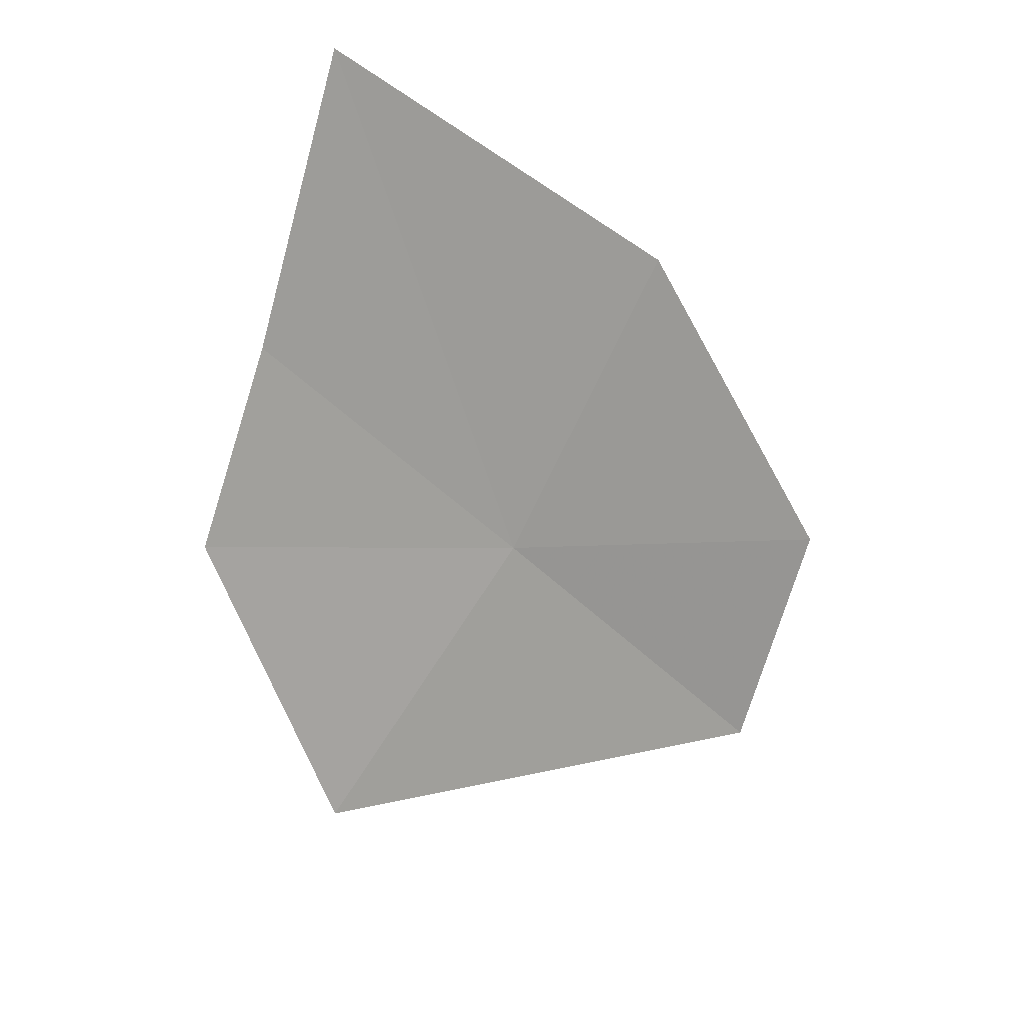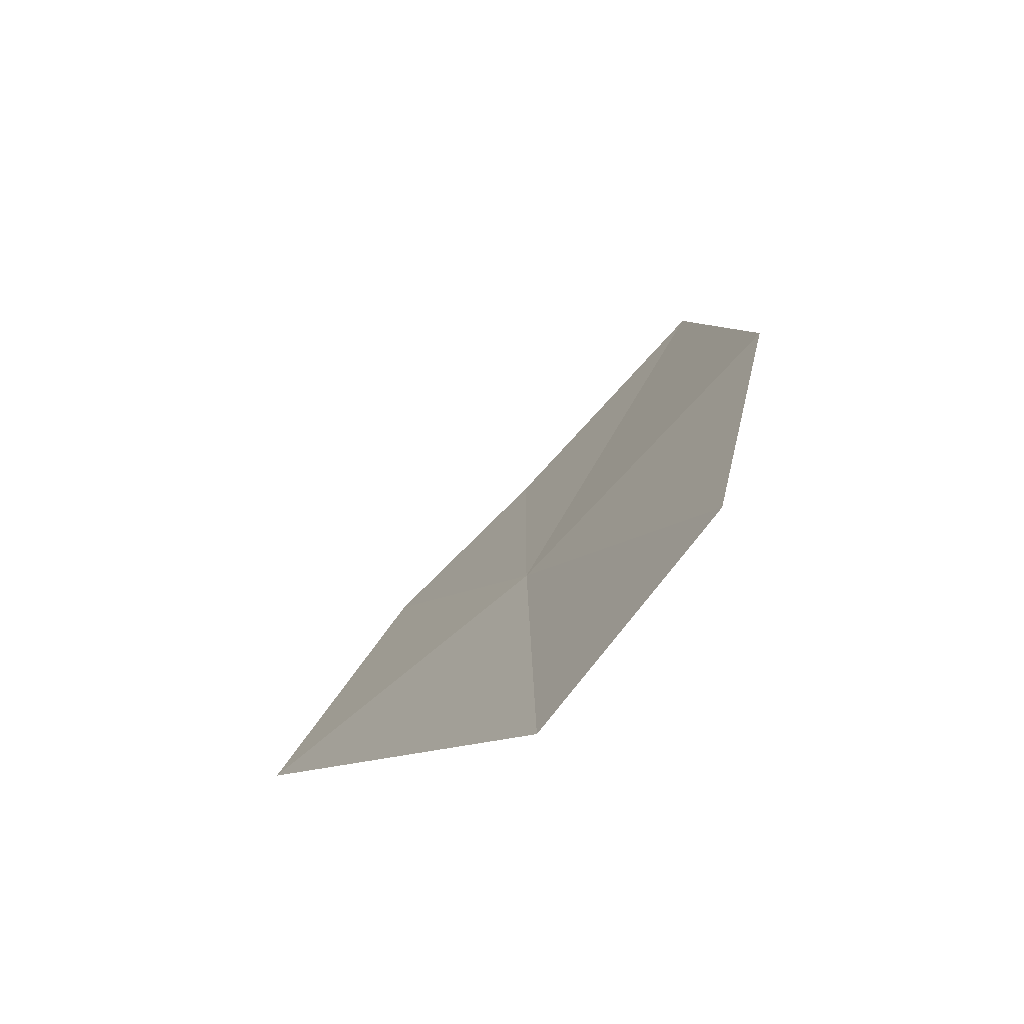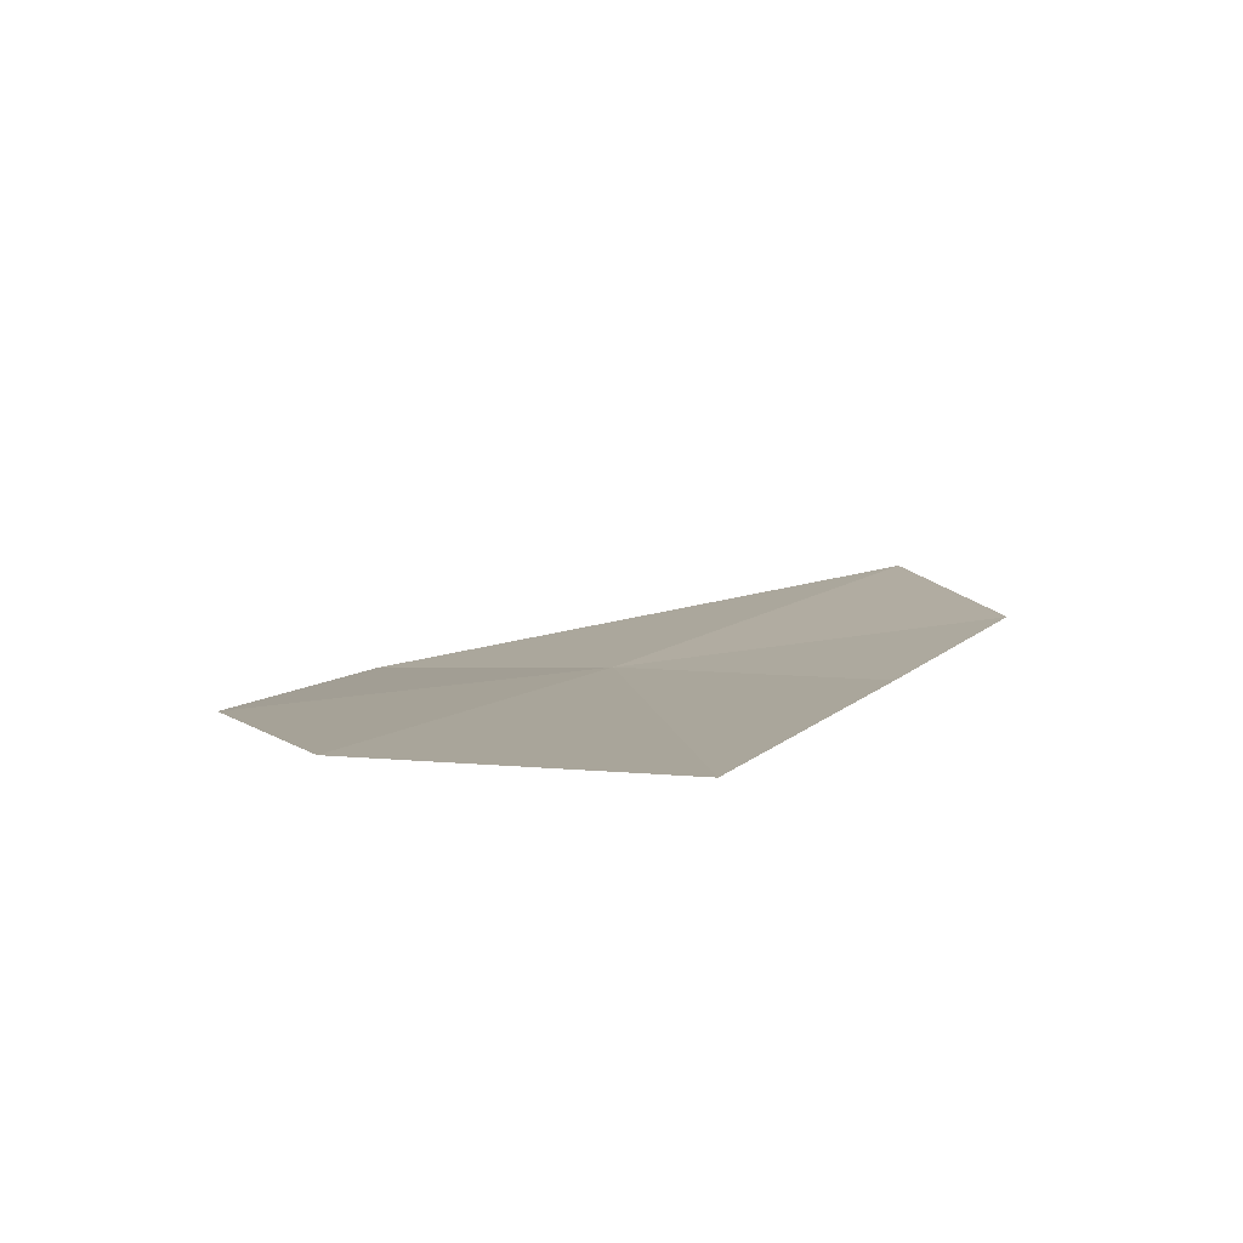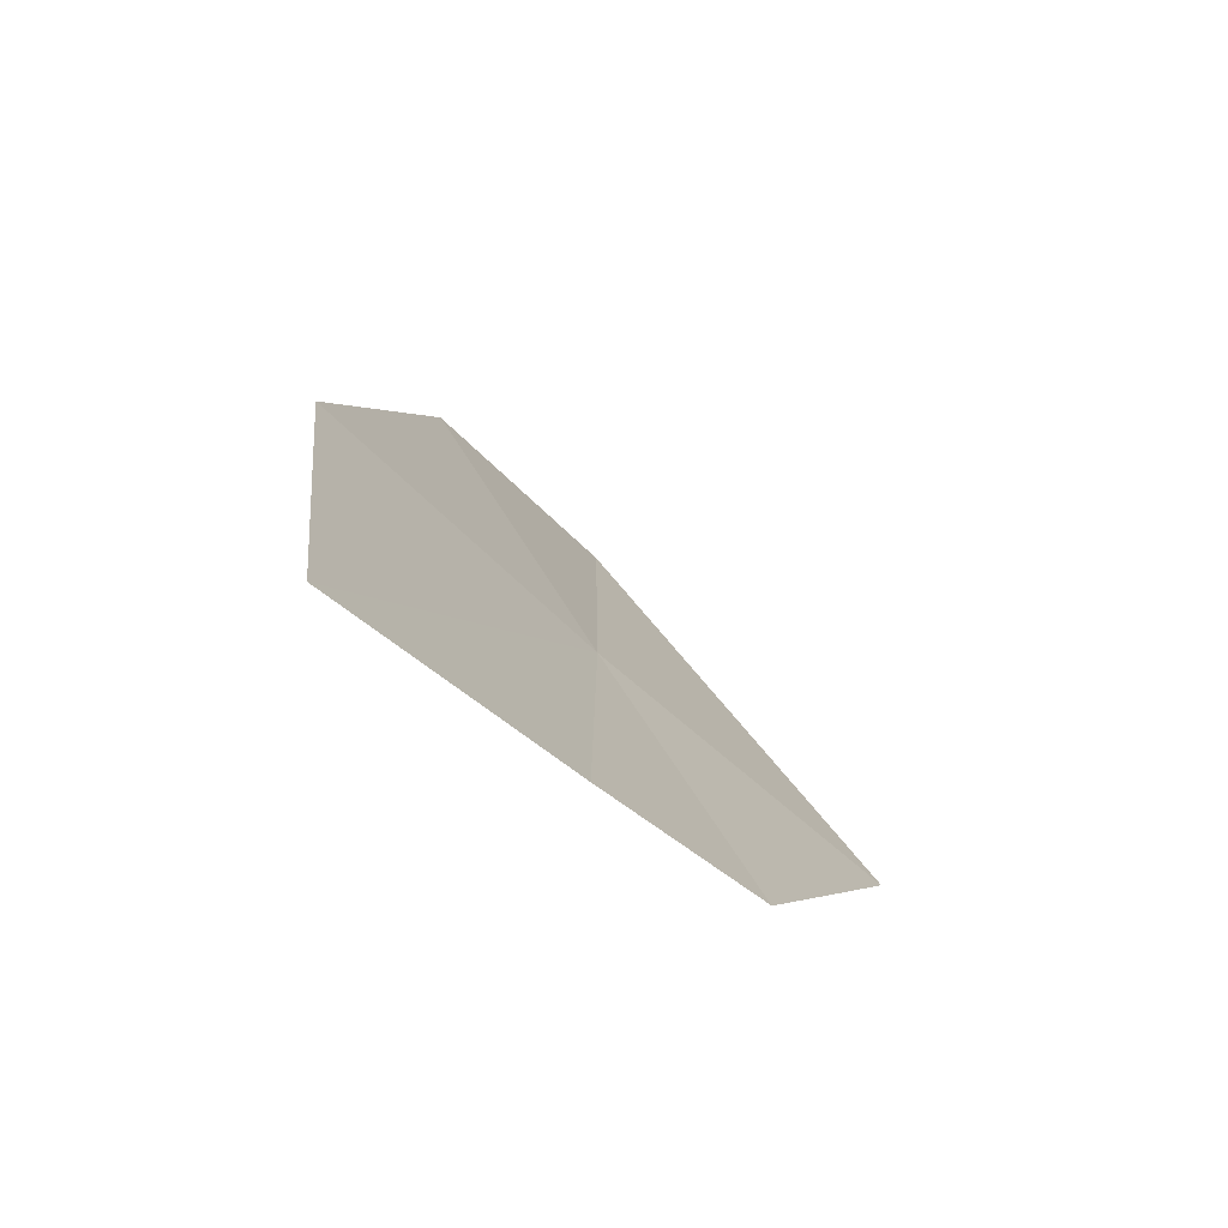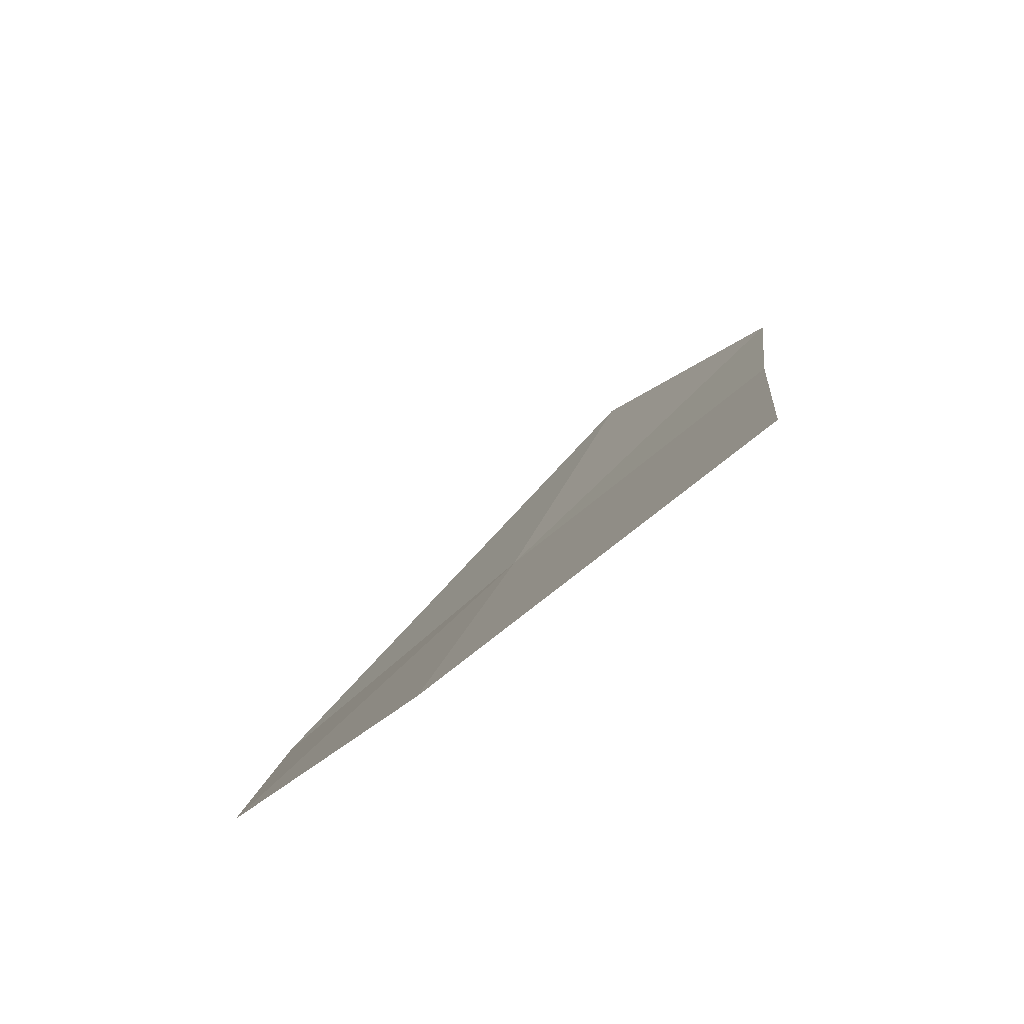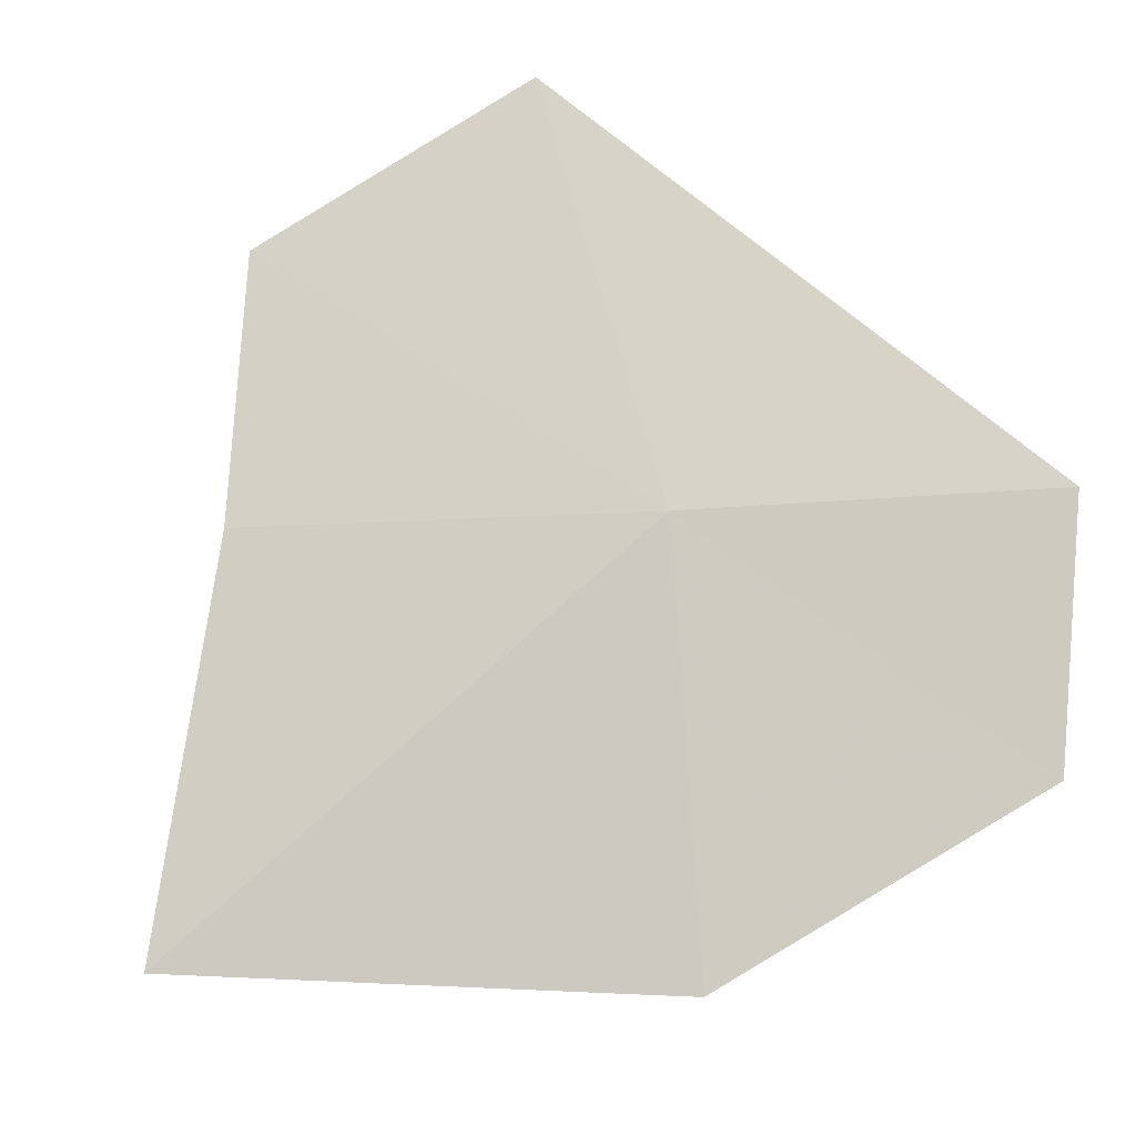
<metadata>
{"format":"obj","ext":"obj","renderer":"f3d","projection":"perspective","resolution":1024,"background":"white","views":[{"elev":51.7,"azim":-64.1,"up":"+Z"},{"elev":-36.5,"azim":21.9,"up":"+Z"},{"elev":69.5,"azim":139.7,"up":"+Z"},{"elev":64.2,"azim":-157.8,"up":"+Z"},{"elev":58.7,"azim":100.9,"up":"+Z"},{"elev":65.0,"azim":49.6,"up":"+Y"}]}
</metadata>
<code>
v 11.1 18.93 25.7
v 8.015 19.54 24.33
v 12.18 16.39 22.19
v 8.667 21.15 27.31
v 10.19 21.23 28.69
v 13.9 16.37 24.03
v 13.86 18.53 27.79
v 12.24 21.39 30.85
f 1 6 3
f 1 2 4
f 1 7 6
f 1 8 7
f 1 5 8
f 1 3 2
f 1 4 5

</code>
